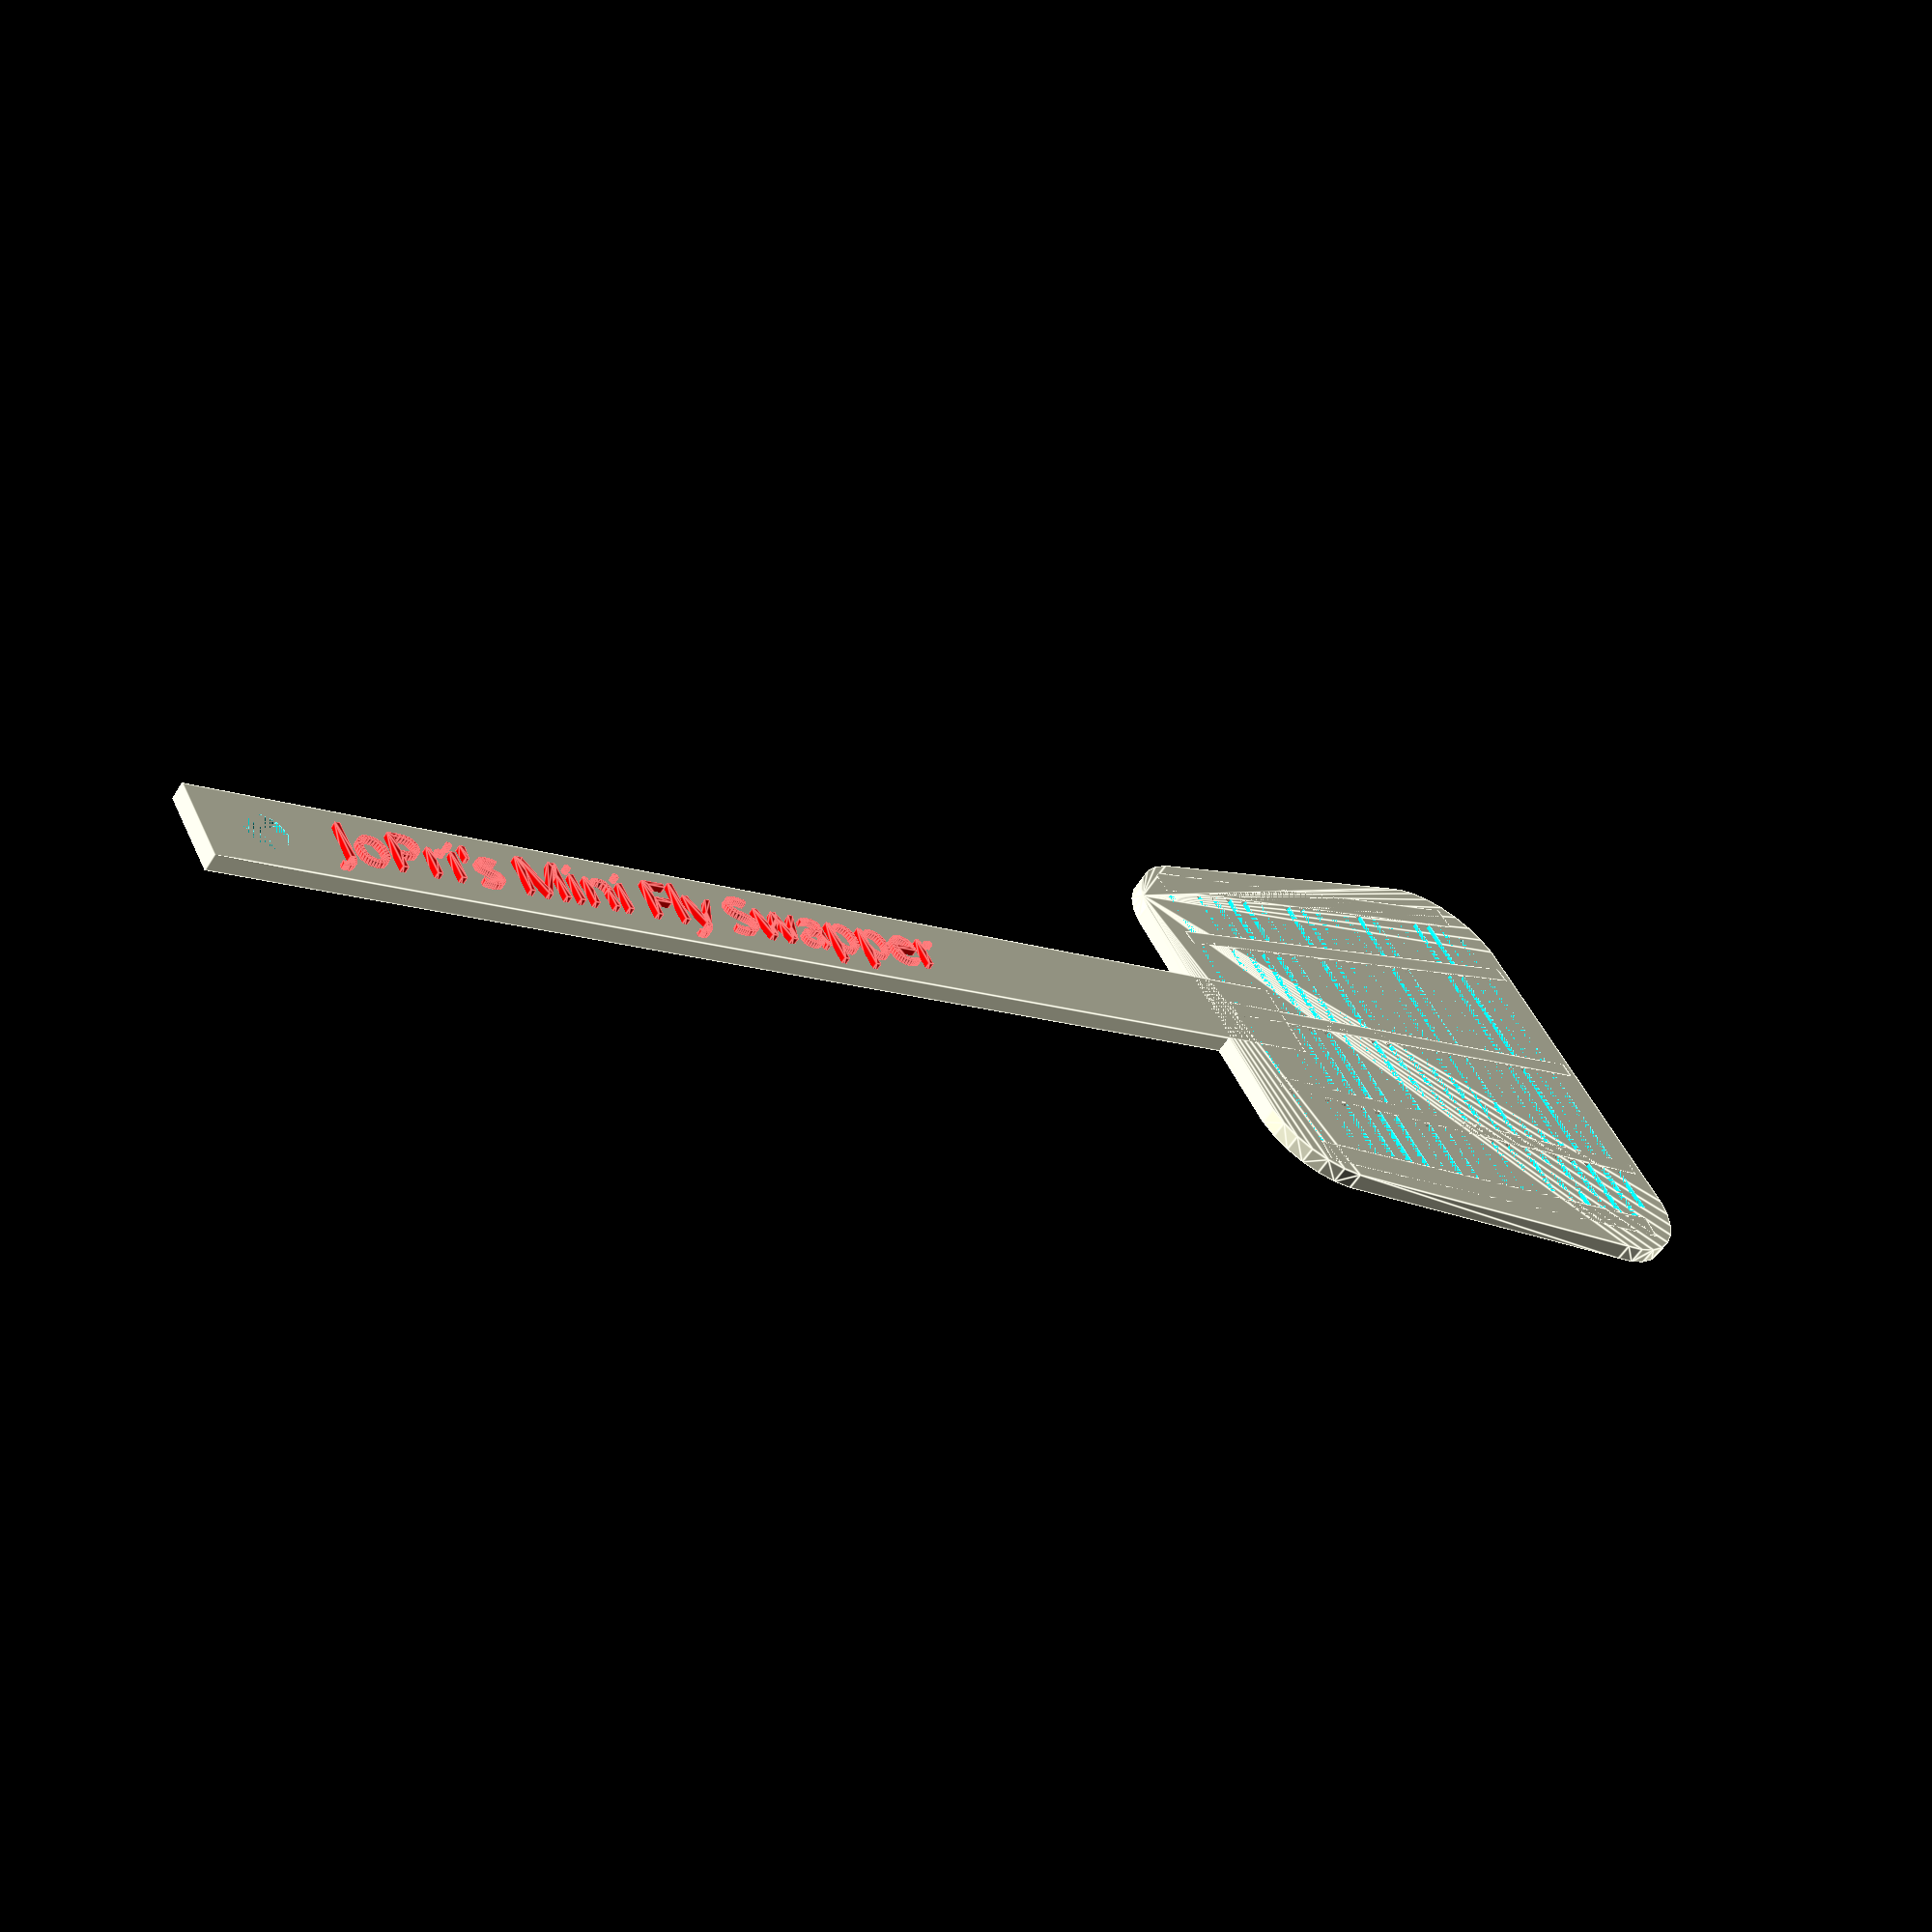
<openscad>
/*[Dimensions]*/

// How long should the main stick be in mm?
stick_length = 140; // [100:10:150]

// How thick should the swapper be in mm?
swapper_thickness = 2; // [1.5:0.5:3]

/*[Text Options]*/
// What text should be on the main stick?
sometext = "JoPri's Mini Fly Swapper";

// Distance to place text
textlocation = 15; // [10:5:30]

/*[Additional Options]*/
// Need to hang the swapper?
swaphanger = "Yes"; // [Yes,No]

// does the fly need a luckyhole?
luckyhole = "No"; // [Yes,No]


difference () {
    union () {
        translate ([15,-stick_length,0]) cube ([10,stick_length+2,swapper_thickness]);
        hull () {
            translate ([5,0,0]) cylinder (h=swapper_thickness,d=20);
            translate ([35,0,0]) cylinder (h=swapper_thickness,d=20);
            translate ([0,40,0]) cylinder (h=swapper_thickness,d=20);
            translate ([40,40,0]) cylinder (h=swapper_thickness,d=20);
        }
    }
    
    if (swaphanger == "Yes") {
        translate ([20,0-stick_length+7.50,0]) cylinder (d=5,h=swapper_thickness);
    }
    if (luckyhole == "Yes") {
        translate ([12,35,0]) cylinder (d=10,h=swapper_thickness);
    }
    translate ([0,-5,0]) cube ([40,1,swapper_thickness]);
    
    translate ([-2.50,-2.5,0]) cube ([45,1,swapper_thickness]);
    translate ([-2.50,-0,0]) cube ([45,1,swapper_thickness]);
    translate ([-2.50,2.5,0]) cube ([45,1,swapper_thickness]);
    translate ([-2.50,5,0]) cube ([45,1,swapper_thickness]);
    translate ([-2.50,7.5,0]) cube ([45,1,swapper_thickness]);
    translate ([-2.50,10,0]) cube ([45,1,swapper_thickness]);
    translate ([-2.50,12.5,0]) cube ([45,1,swapper_thickness]);
    translate ([-2.50,15,0]) cube ([45,1,swapper_thickness]);
    translate ([-2.50,17.5,0]) cube ([45,1,swapper_thickness]);
    translate ([-2.50,20,0]) cube ([45,1,swapper_thickness]);
    translate ([-5,22.5,0]) cube ([50,1,swapper_thickness]);
    translate ([-5,25,0]) cube ([50,1,swapper_thickness]);
    translate ([-5,27.5,0]) cube ([50,1,swapper_thickness]);
    translate ([-5,30,0]) cube ([50,1,swapper_thickness]);
    translate ([-5,32.5,0]) cube ([50,1,swapper_thickness]);
    translate ([-5,35,0]) cube ([50,1,swapper_thickness]);
    translate ([-5,37.5,0]) cube ([50,1,swapper_thickness]);
    translate ([-5,40,0]) cube ([50,1,swapper_thickness]);
    translate ([-5,42.5,0]) cube ([50,1,swapper_thickness]);
    translate ([-2.50,45,0]) cube ([45,1,swapper_thickness]);
}

translate ([-3,-5,0]) rotate ([0,0,5]) cube ([3,50,swapper_thickness]);
translate ([7,-6,0]) rotate ([0,0,5]) cube ([2,55,swapper_thickness]);
translate ([18.50,-6,0]) rotate ([0,0,0]) cube ([2,55,swapper_thickness]);
translate ([30,-6,0]) rotate ([0,0,-5]) cube ([2,55,swapper_thickness]);
translate ([40,-5,0]) rotate ([0,0,-5]) cube ([3,50,swapper_thickness]);

if (luckyhole == "Yes") {
    difference () {
        translate ([12,35,0]) cylinder (d=12.50,h=swapper_thickness);
        translate ([12,35,0]) cylinder (d=10,h=swapper_thickness);
    }
}


color ("red")
union () {
    translate ([22.5,-stick_length+textlocation,swapper_thickness])
    rotate([0,0,90])
    linear_extrude(height = 1.5, center = true, convexity = 10, twist = 0)
    text(sometext, font = "Broadway:style=Regular", size = 5);   
}


</openscad>
<views>
elev=237.3 azim=242.1 roll=211.8 proj=p view=edges
</views>
